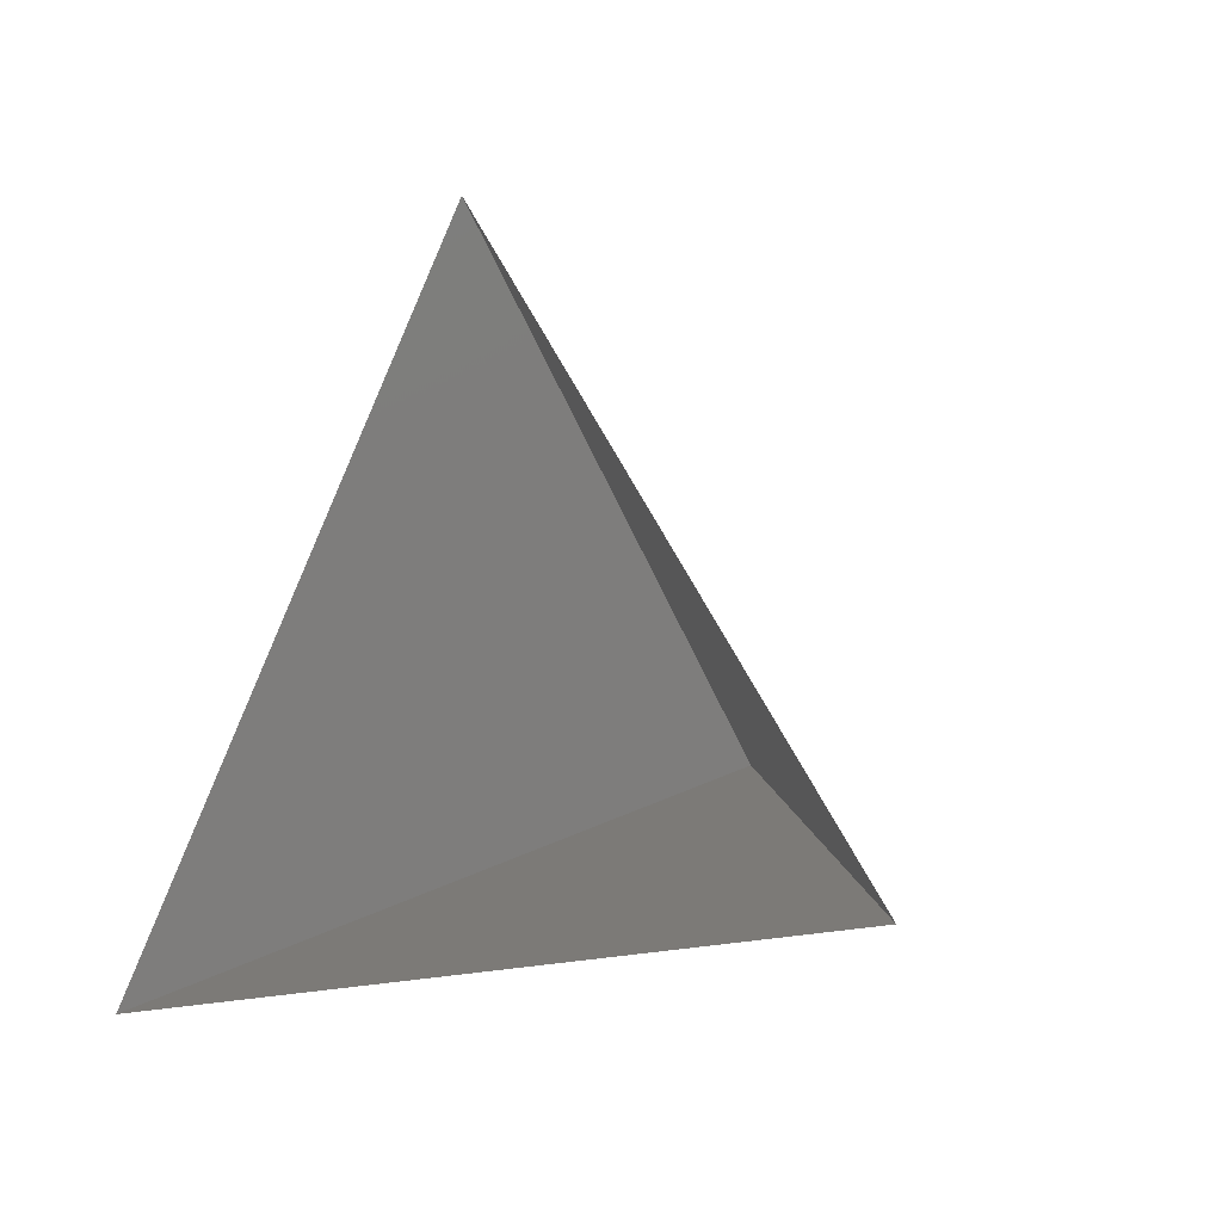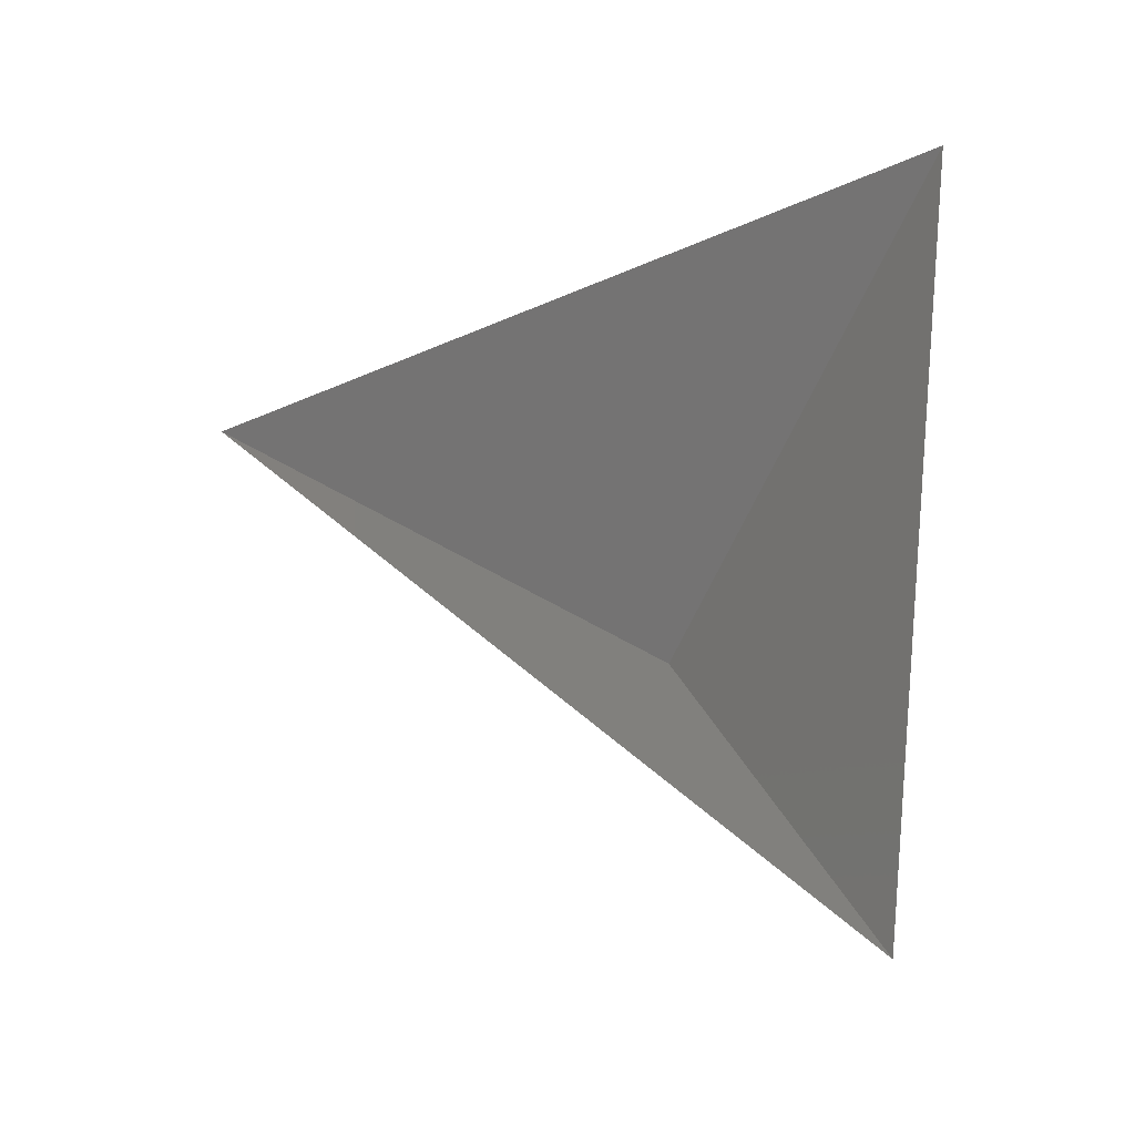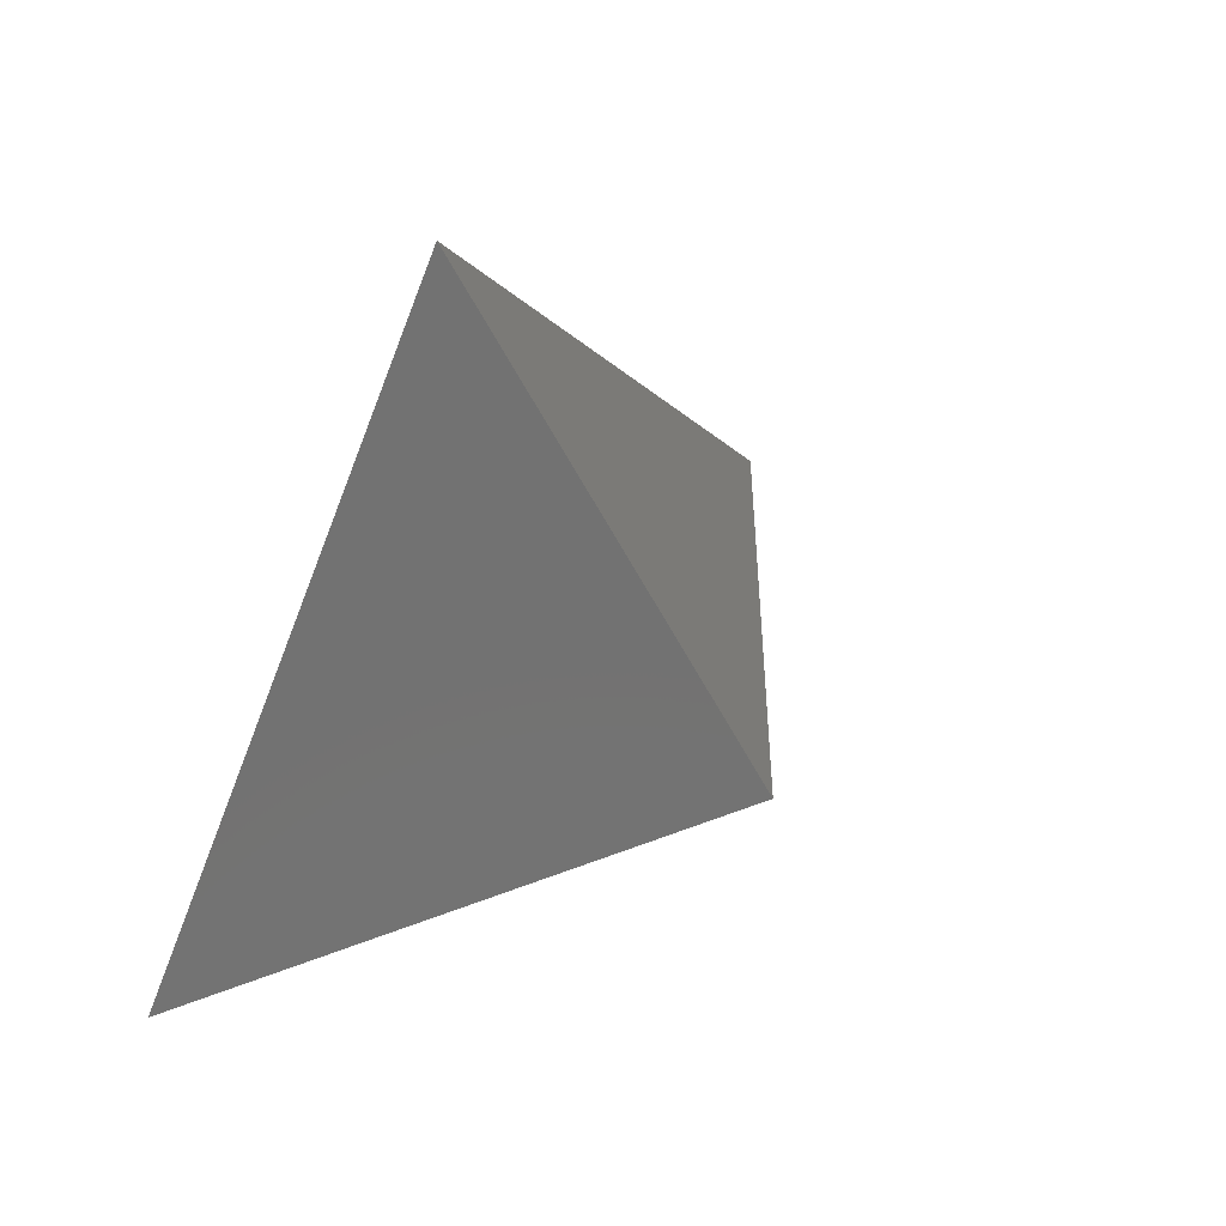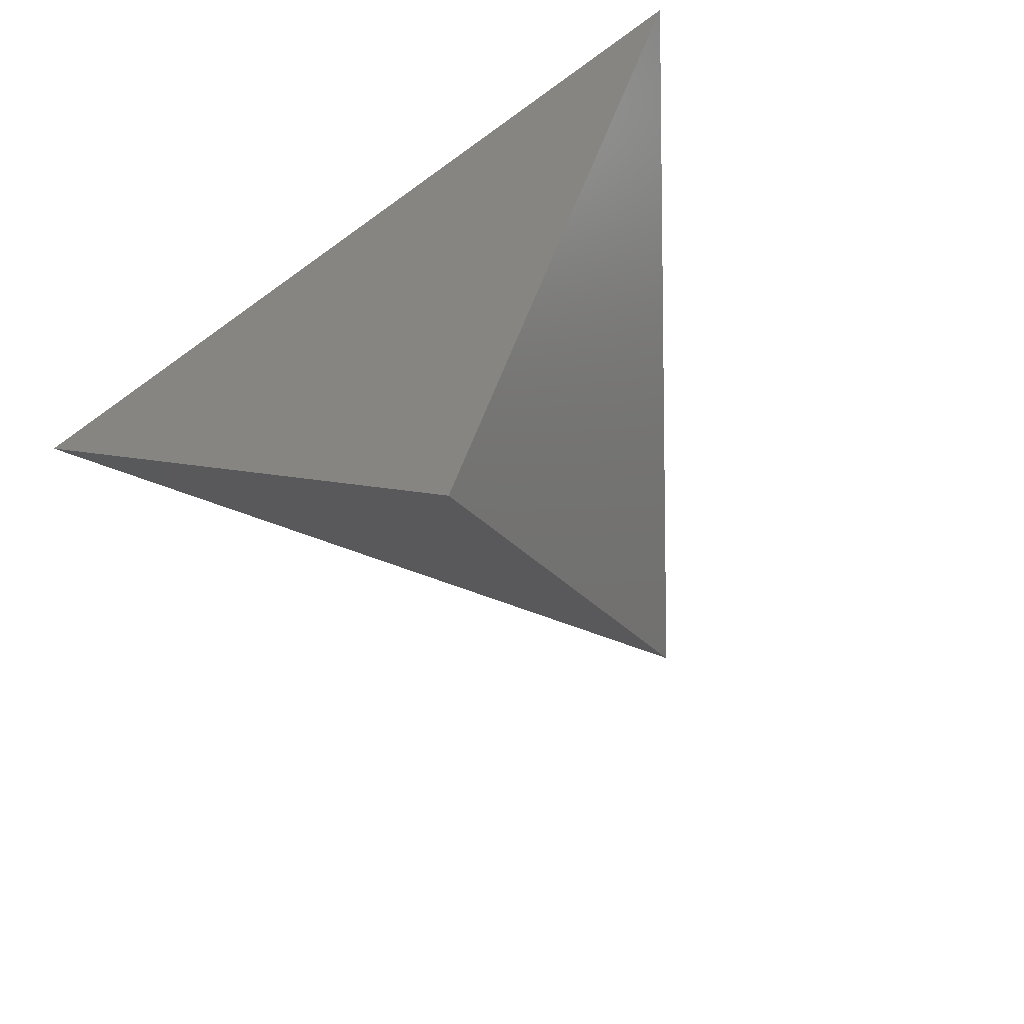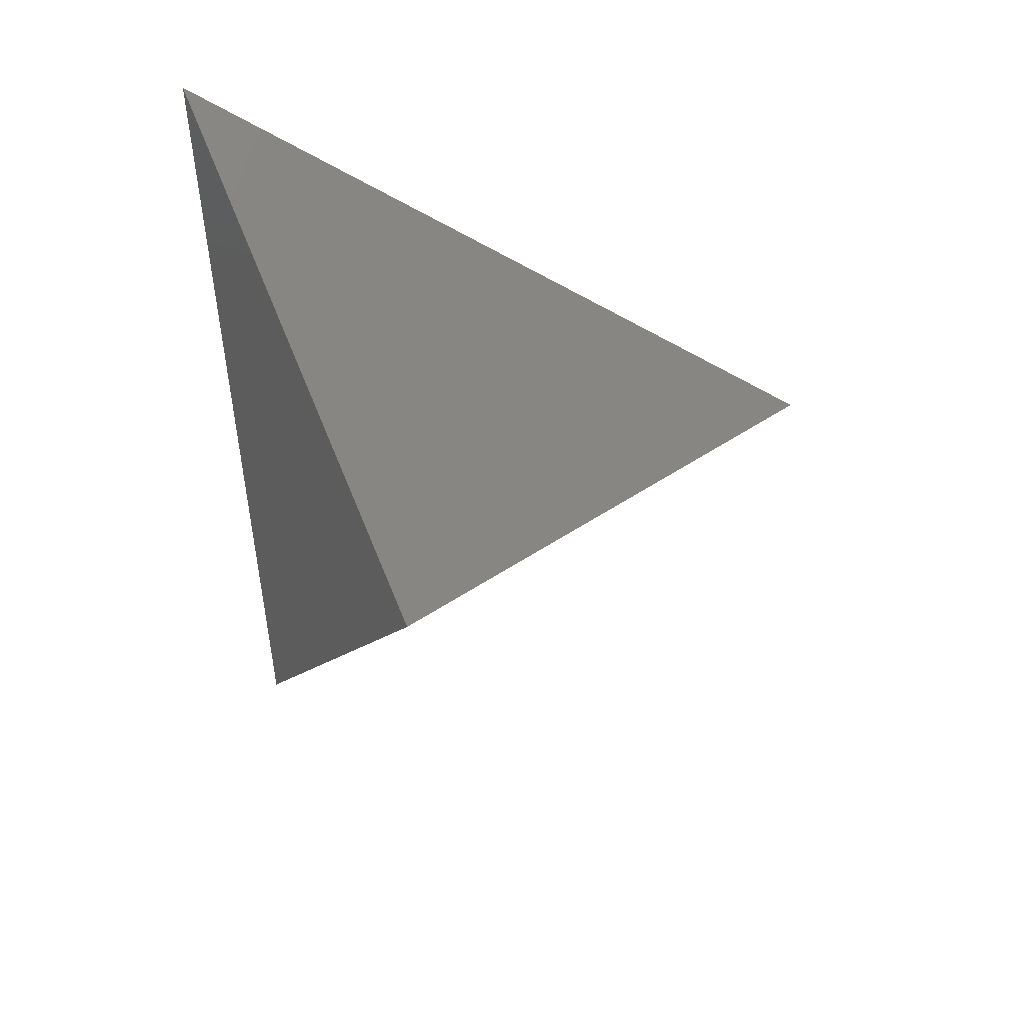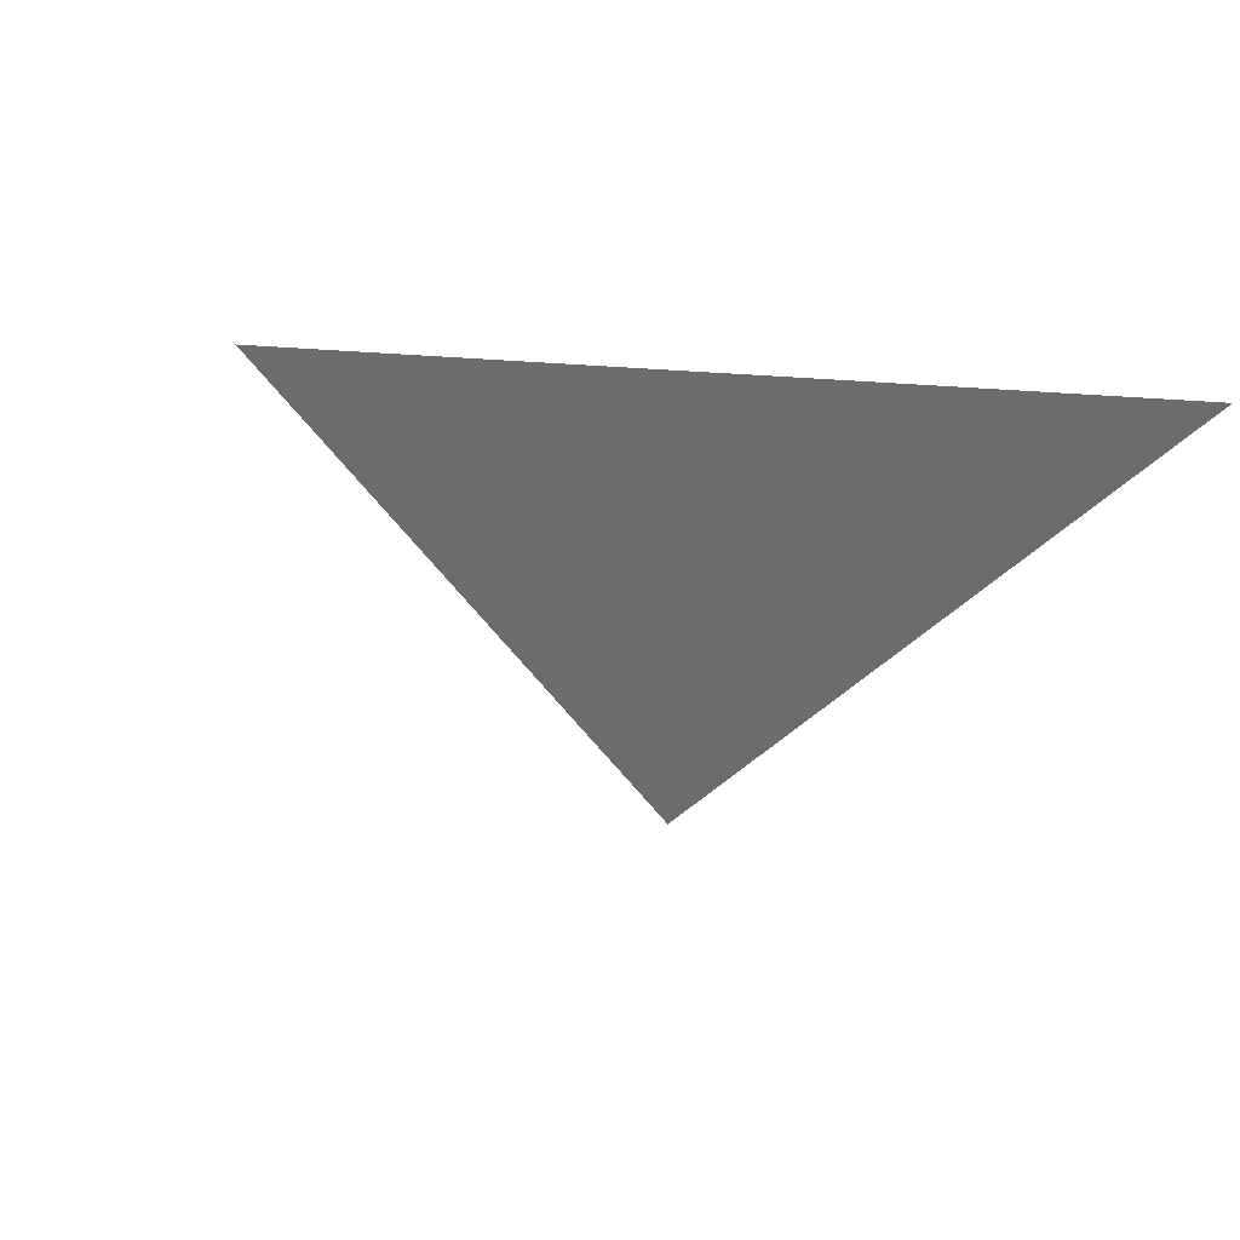
<metadata>
{"format":"stl","ext":"stl","renderer":"f3d","projection":"perspective","resolution":1024,"background":"white","views":[{"elev":-14.5,"azim":43.7,"up":"+Y"},{"elev":60.2,"azim":-82.5,"up":"+Z"},{"elev":52.9,"azim":130.6,"up":"+Y"},{"elev":-68.7,"azim":35.8,"up":"+Z"},{"elev":-50.2,"azim":92.1,"up":"+Z"},{"elev":-2.2,"azim":-22.4,"up":"+Z"}]}
</metadata>
<code>
# stl→obj: 4 verts, 3 faces
v -5 -17 24.21
v 7 -17 24.21
v 1 -14 19.21
v 1 -8 24.21
f 1 2 3
f 2 4 3
f 4 1 3

</code>
